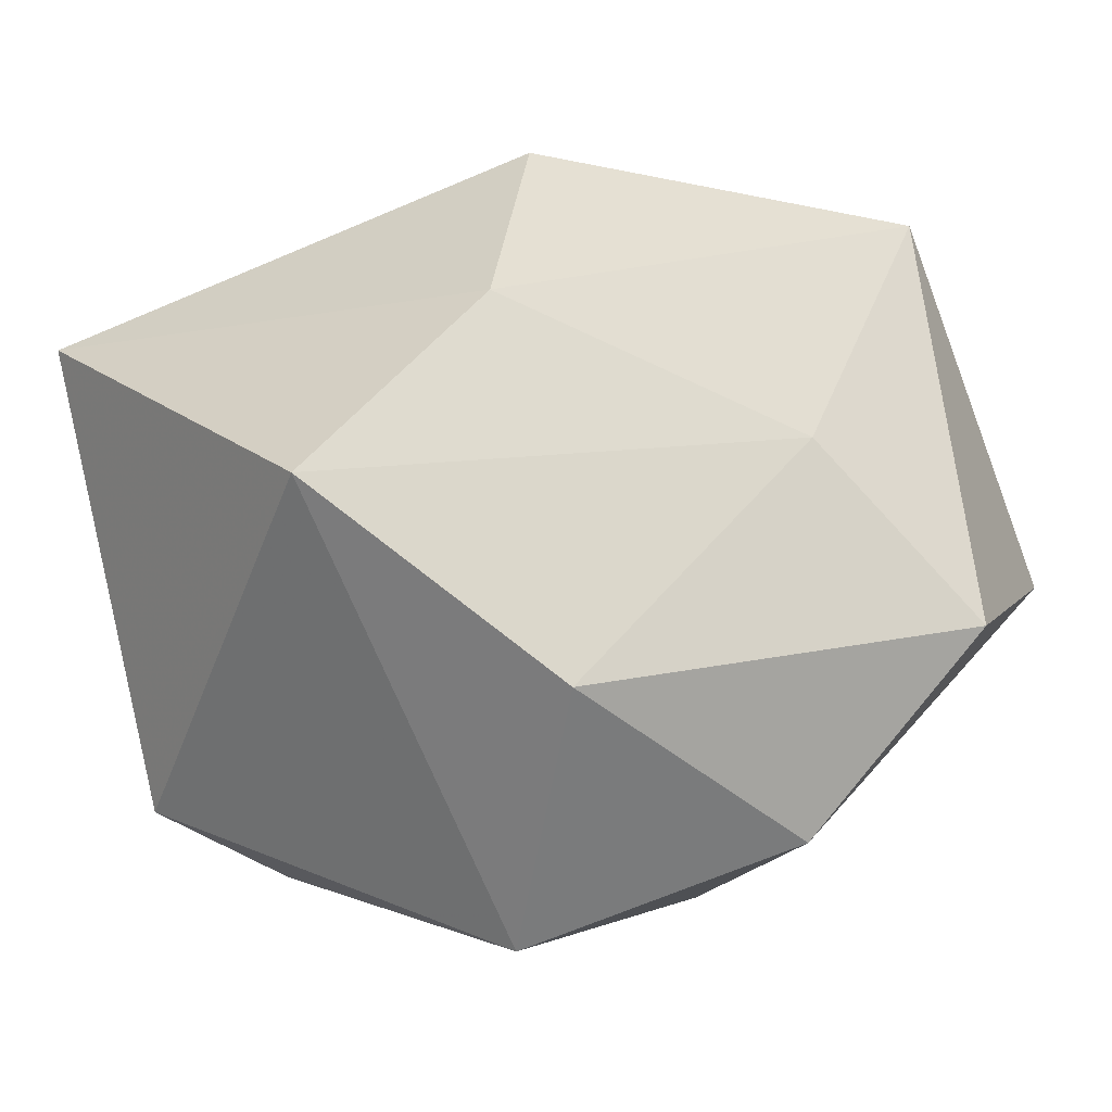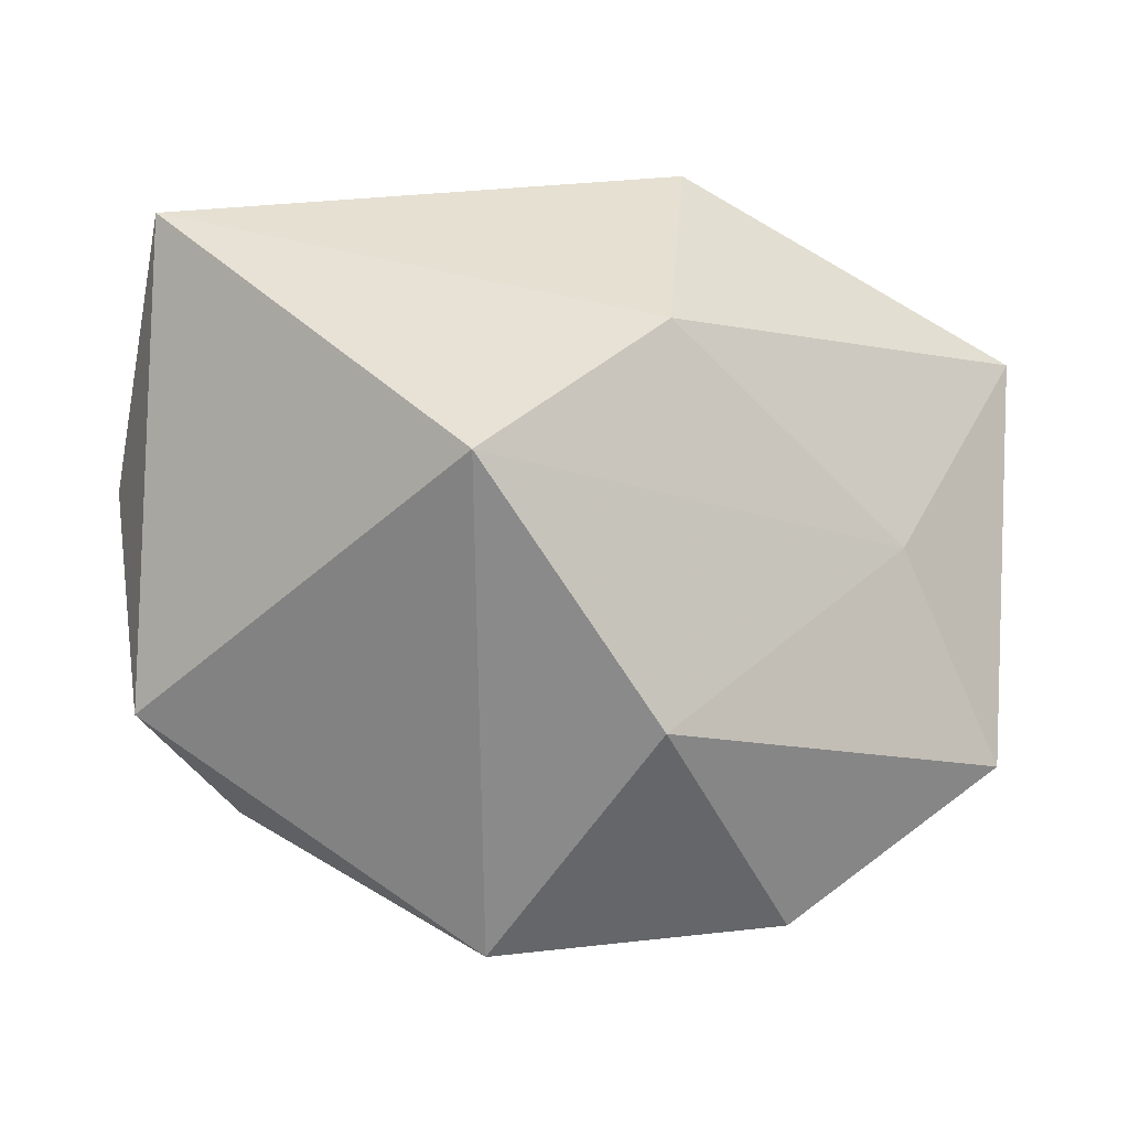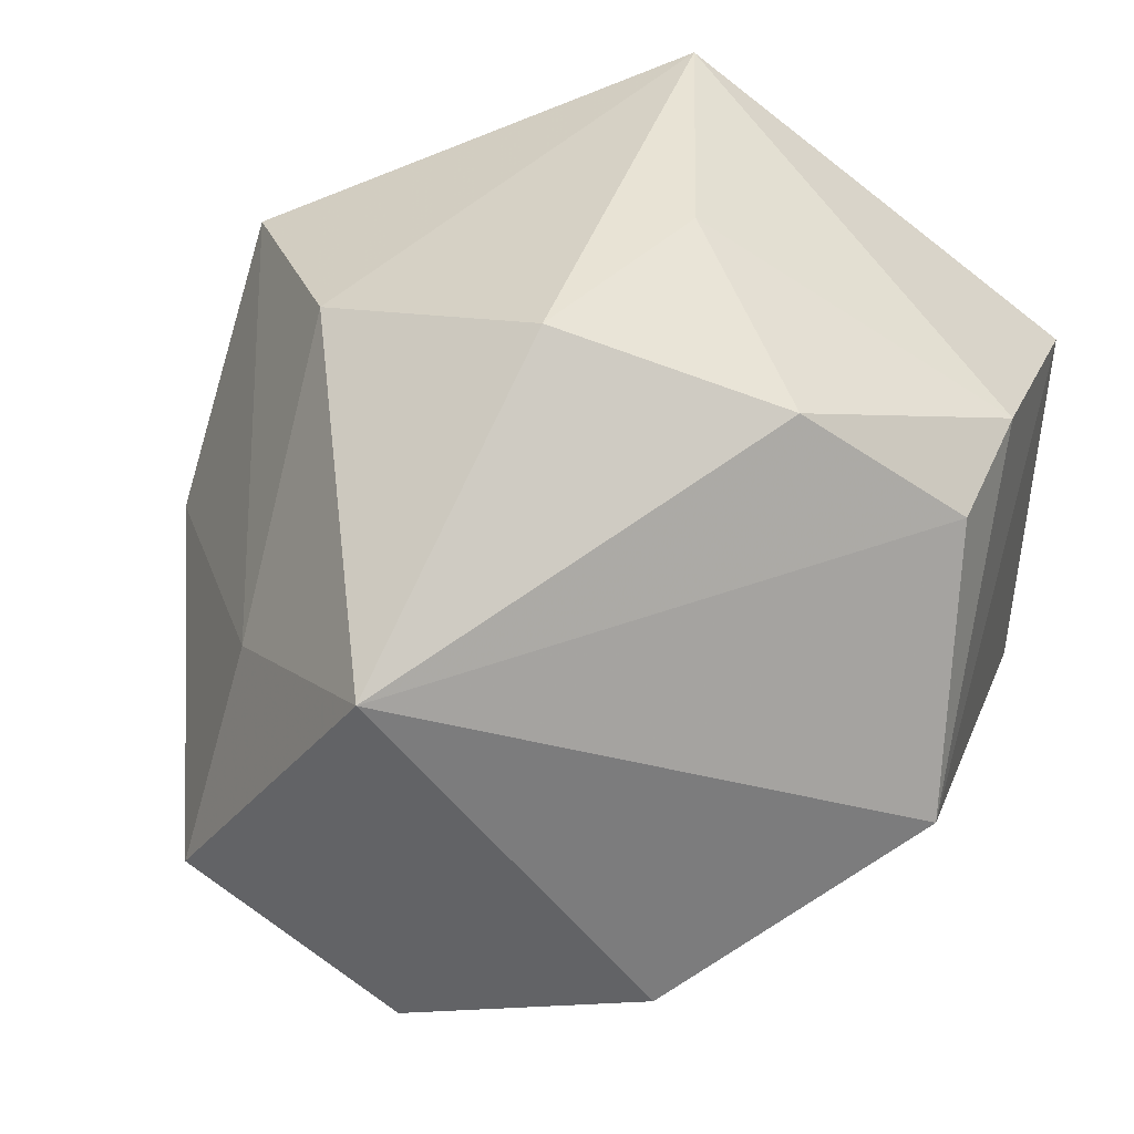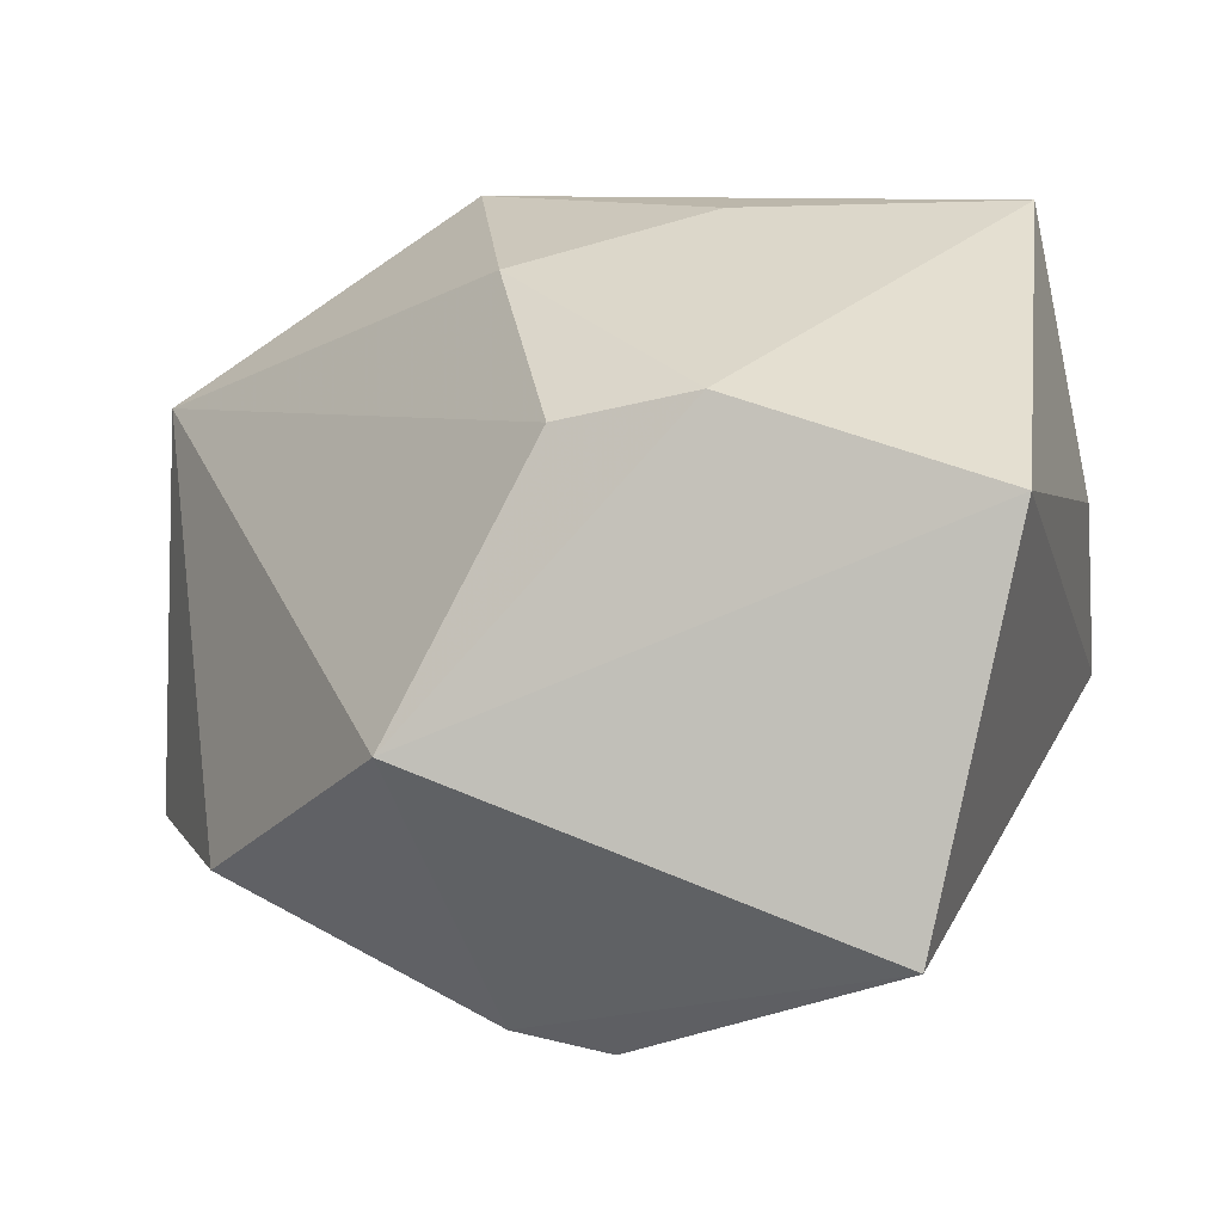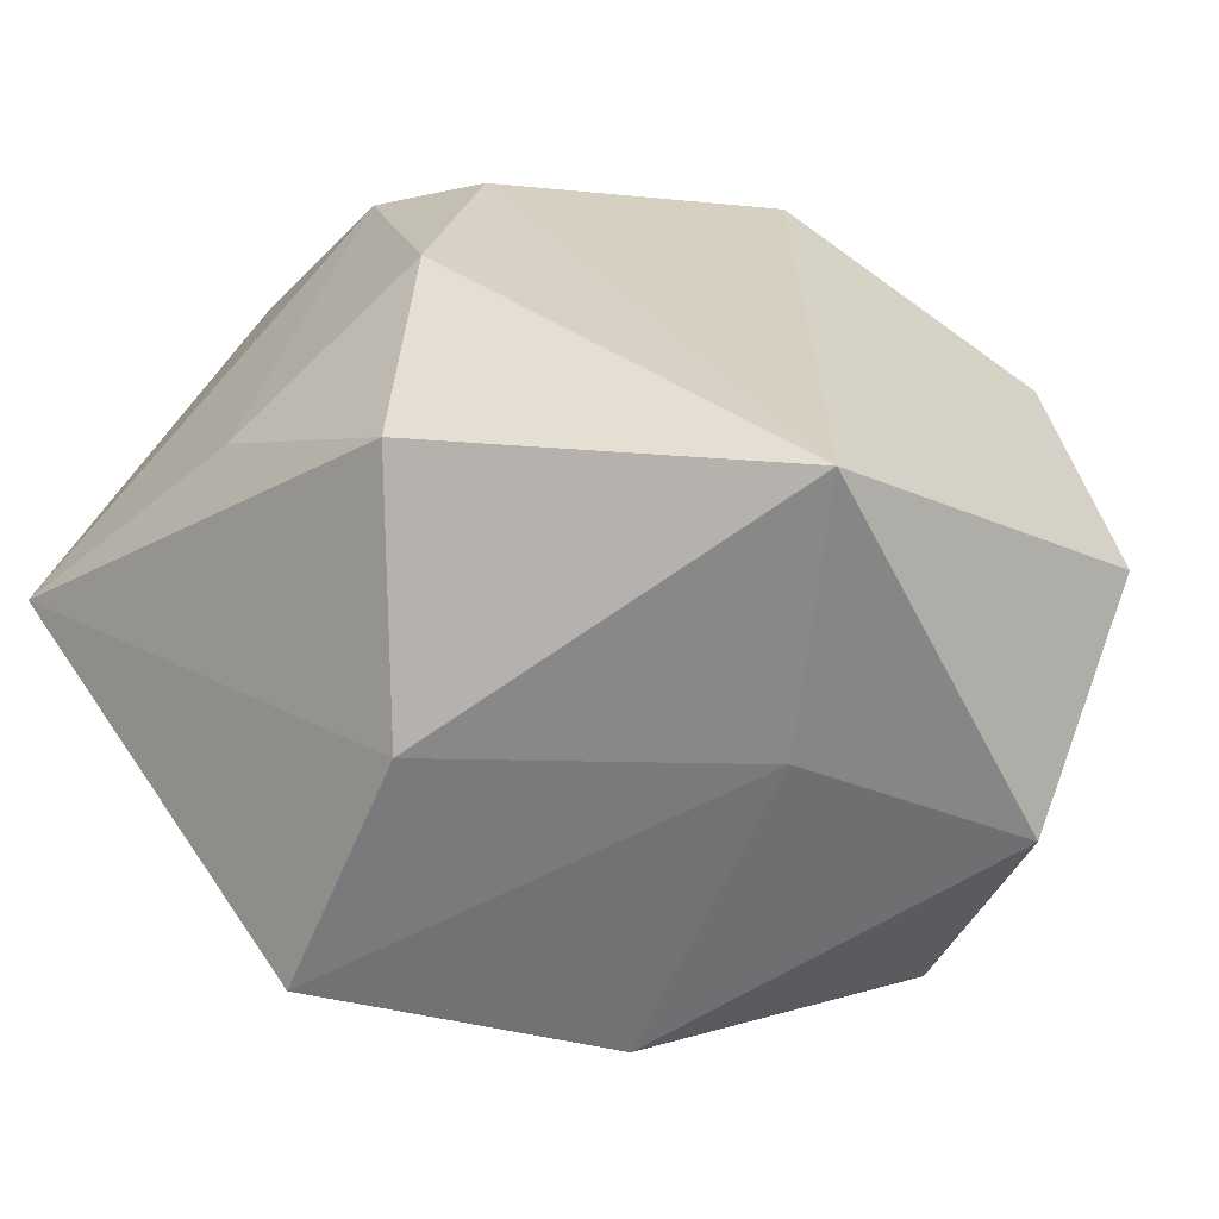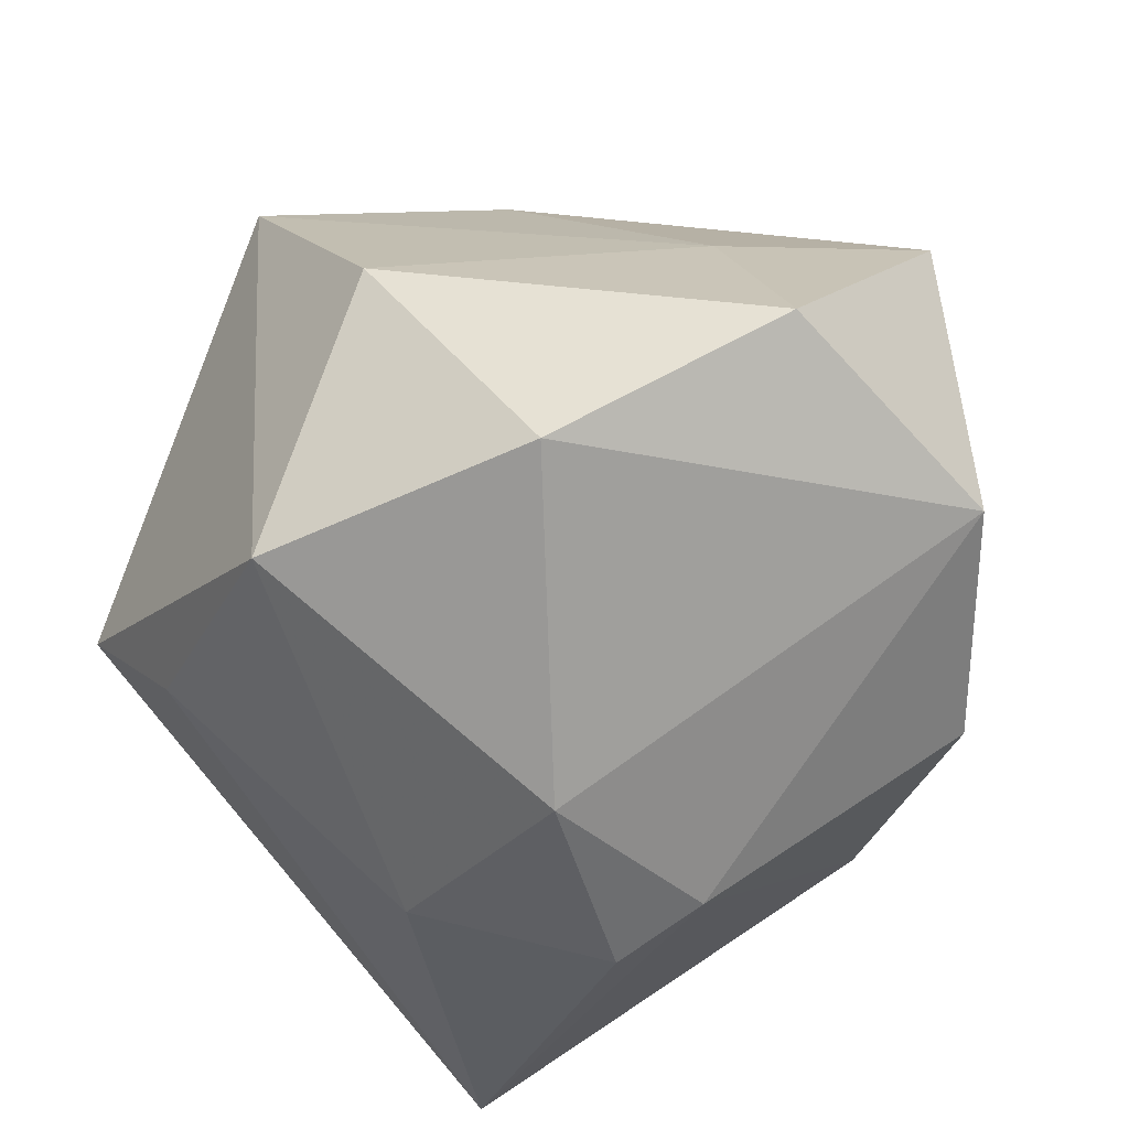
<metadata>
{"format":"obj","ext":"obj","renderer":"f3d","projection":"perspective","resolution":1024,"background":"white","views":[{"elev":-75.8,"azim":20.9,"up":"+Y"},{"elev":19.0,"azim":-11.2,"up":"+Z"},{"elev":41.0,"azim":107.6,"up":"+Z"},{"elev":0.2,"azim":-170.4,"up":"+Z"},{"elev":-20.4,"azim":44.4,"up":"+Y"},{"elev":-49.9,"azim":27.7,"up":"+Z"}]}
</metadata>
<code>
v 0.05122 -0.007247 0.02155
v 0.05122 -0.004949 -0.02058
v -0.0432 -0.02038 -0.006023
v 0.00492 -0.005877 -0.04059
v 0.03915 0.0183 -0.02406
v 0.01689 -0.0004782 0.04199
v -0.01245 -0.04226 0.02618
v -0.008619 0.007478 0.03921
v 0.01127 0.01385 -0.03921
v 0.0005228 0.0157 -0.04104
v 0.01733 0.04211 -0.0119
v 0.01993 -0.03715 -0.02717
v 0.002609 0.03964 0.01685
v -0.0173 0.003892 -0.03617
v -0.01088 -0.03743 -0.02749
v -0.03781 -0.0008836 0.0404
v 0.009729 -0.0263 0.03341
v 0.03408 -0.02664 0.008521
v 0.04364 -0.03089 -0.01444
v -0.01148 0.04135 0.01947
v -0.02981 0.04211 -0.02954
v -0.03872 0.04211 0.01066
v 0.004971 -0.0464 -0.001386
v 0.01011 0.02336 0.03187
v -0.04301 -0.0005333 0.01098
v -0.0331 -0.01987 -0.01779
f 7 16 3
f 15 7 3
f 19 1 18
f 1 24 6
f 2 1 19
f 7 15 23
f 19 18 23
f 23 18 7
f 22 21 3
f 16 20 22
f 11 21 22
f 22 20 11
f 26 15 3
f 3 21 26
f 14 21 10
f 15 26 14
f 14 26 21
f 1 6 17
f 17 18 1
f 7 18 17
f 16 7 17
f 17 6 16
f 16 6 8
f 8 6 24
f 8 20 16
f 24 20 8
f 9 21 11
f 10 21 9
f 11 20 13
f 13 20 24
f 13 1 11
f 13 24 1
f 3 16 25
f 25 22 3
f 16 22 25
f 10 9 4
f 4 14 10
f 15 14 4
f 4 9 2
f 5 9 11
f 2 9 5
f 11 1 5
f 1 2 5
f 12 2 19
f 12 4 2
f 15 4 12
f 19 23 12
f 12 23 15

</code>
